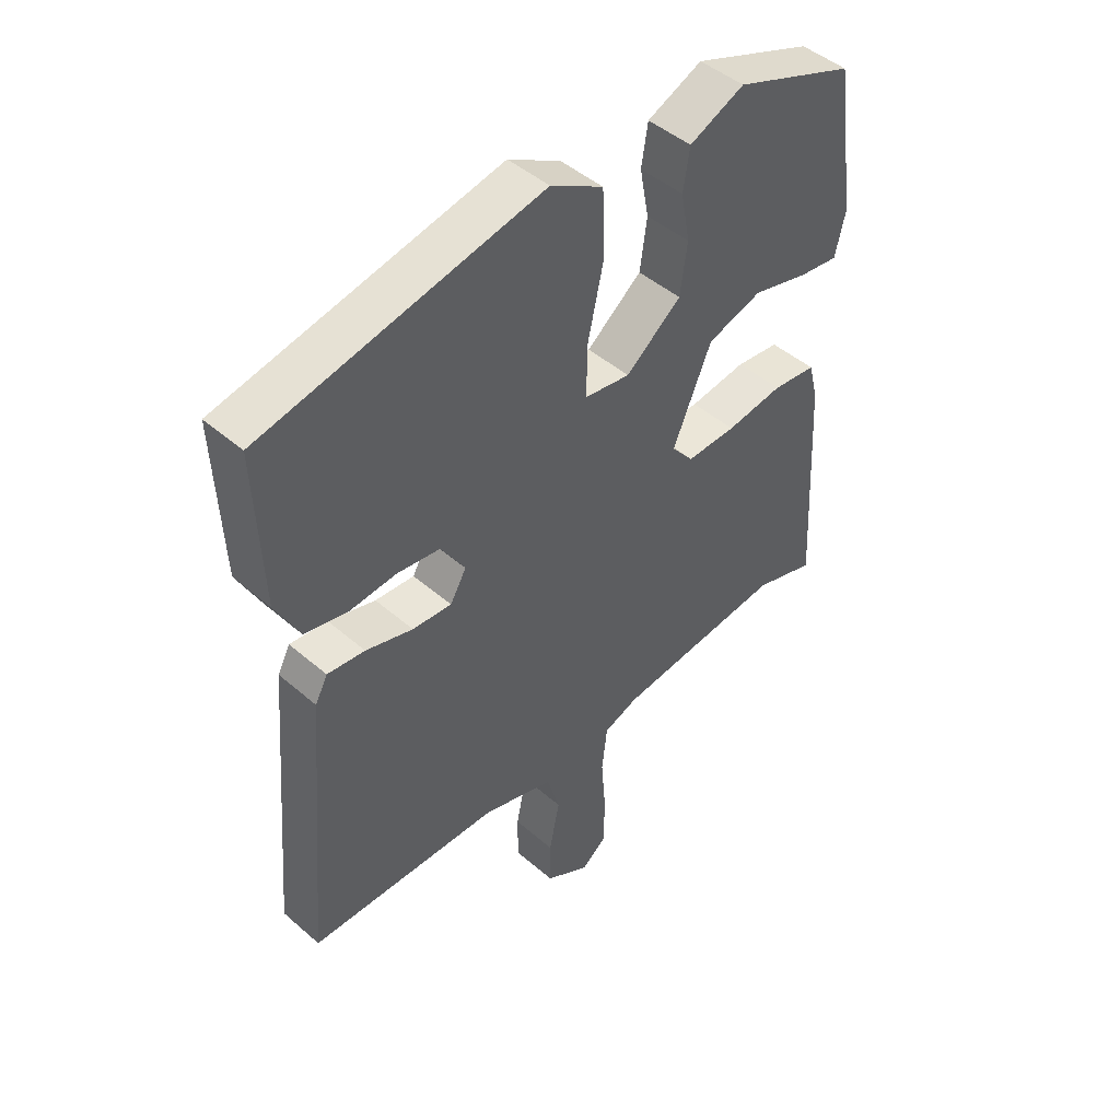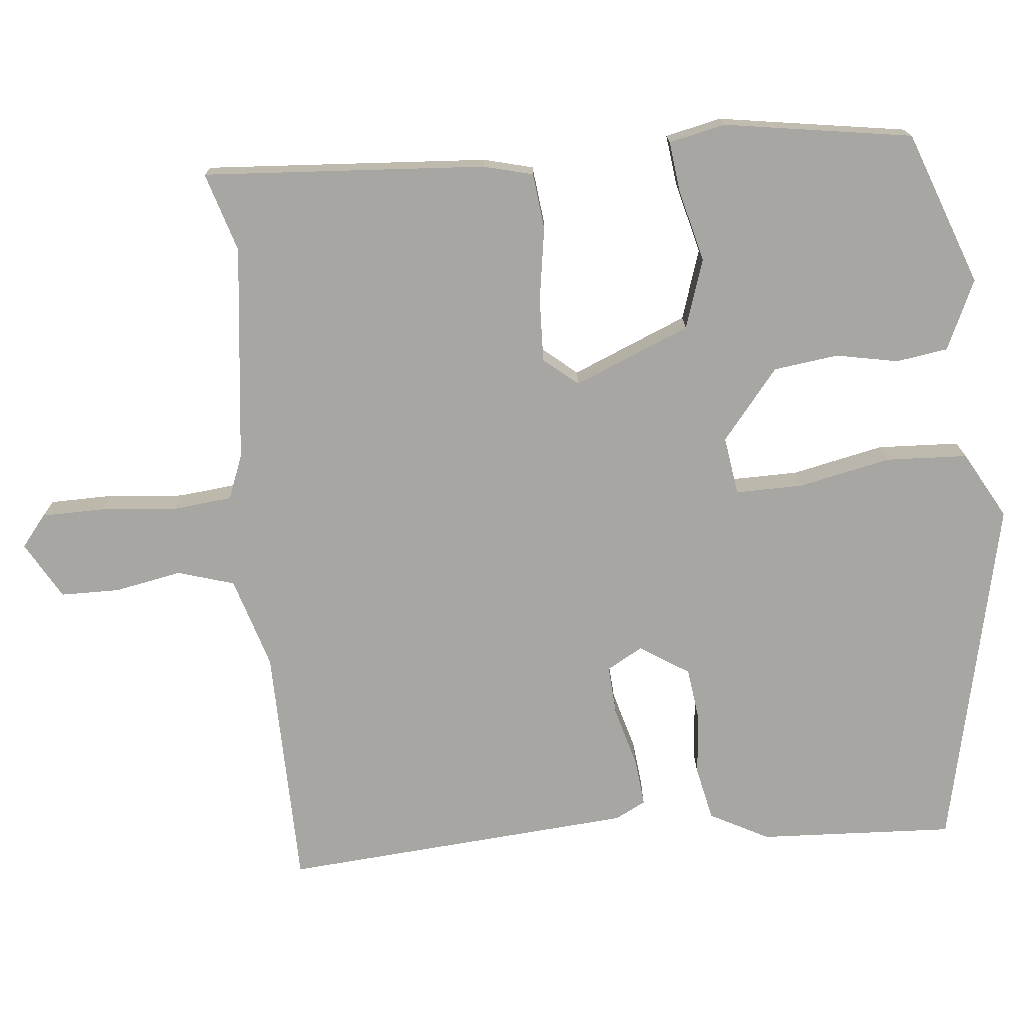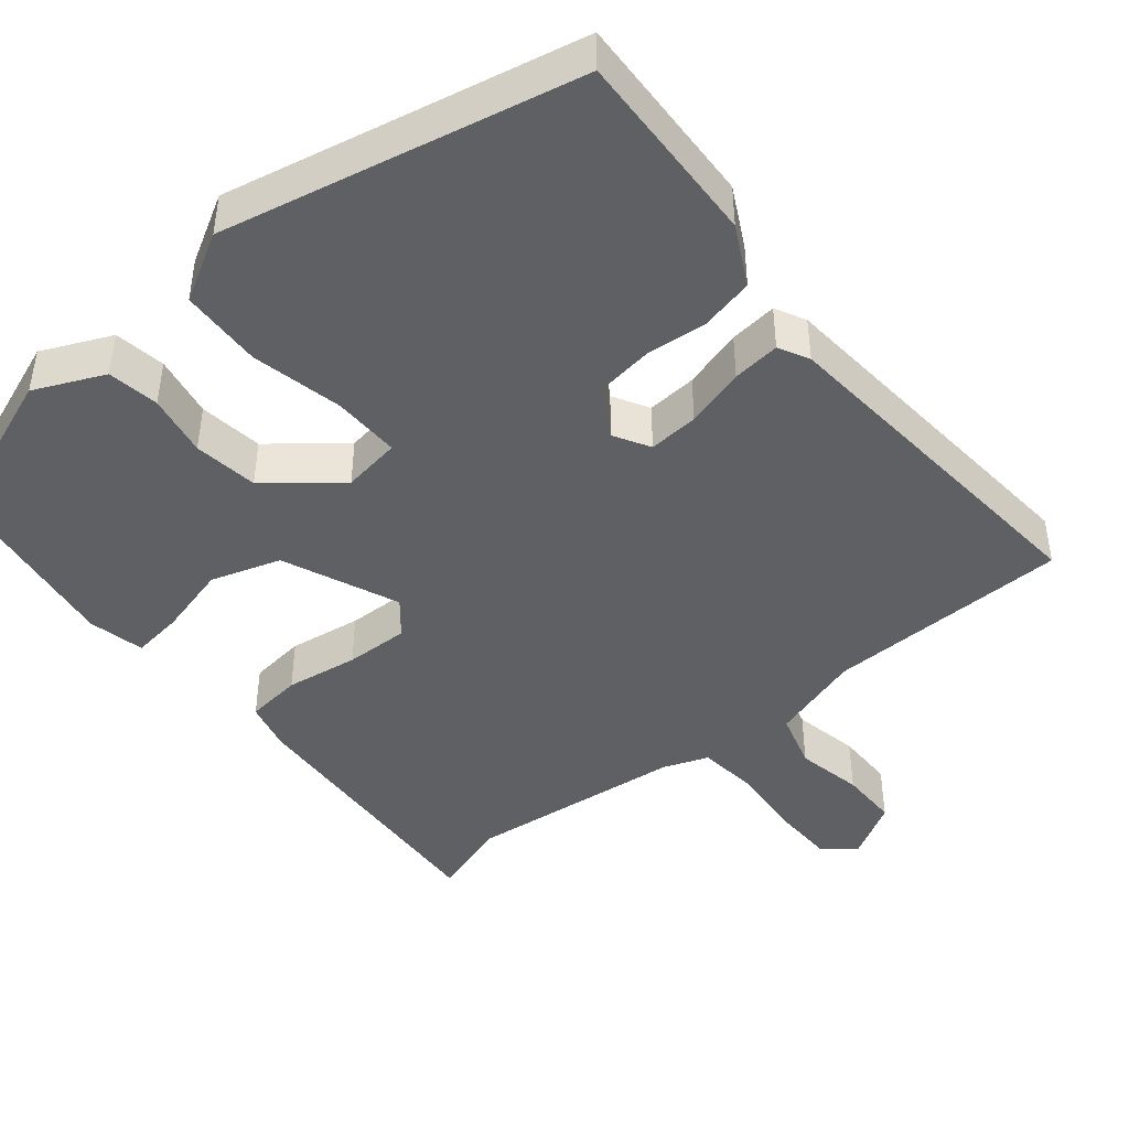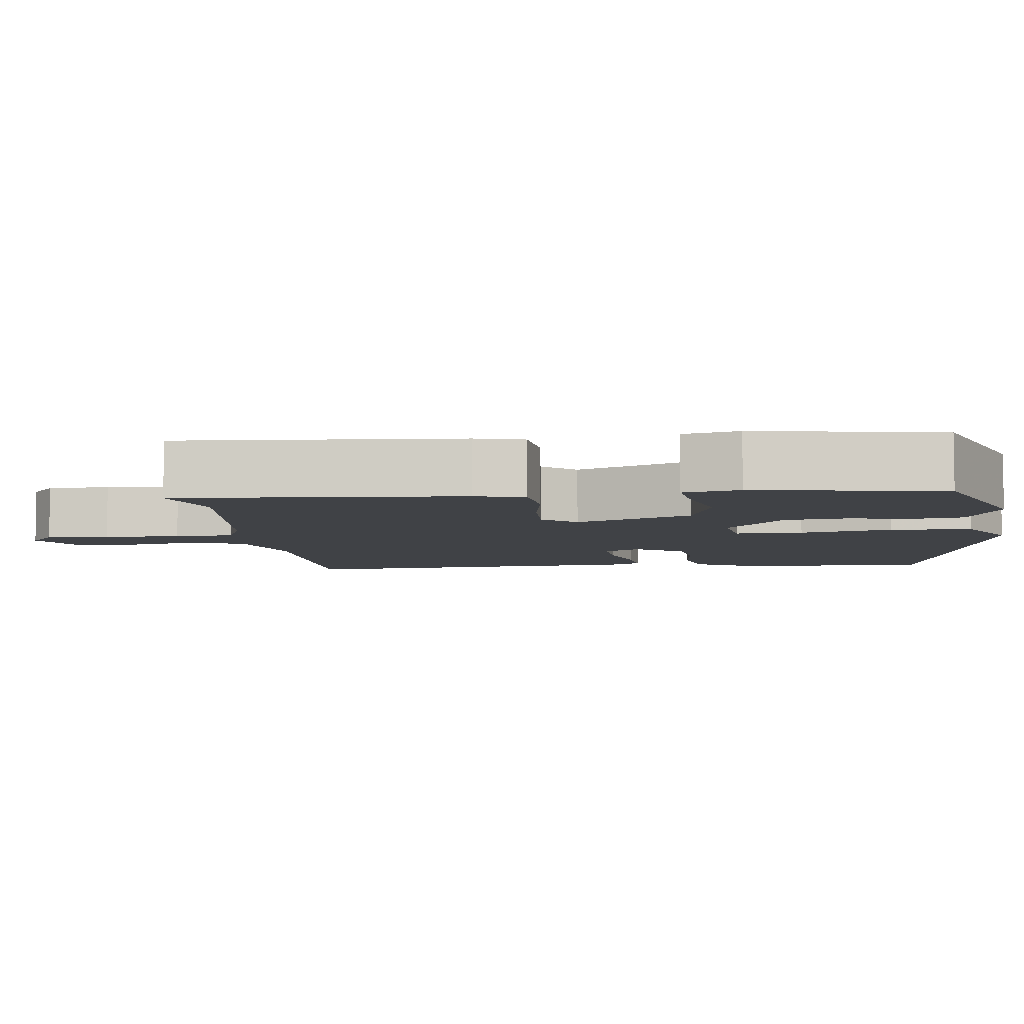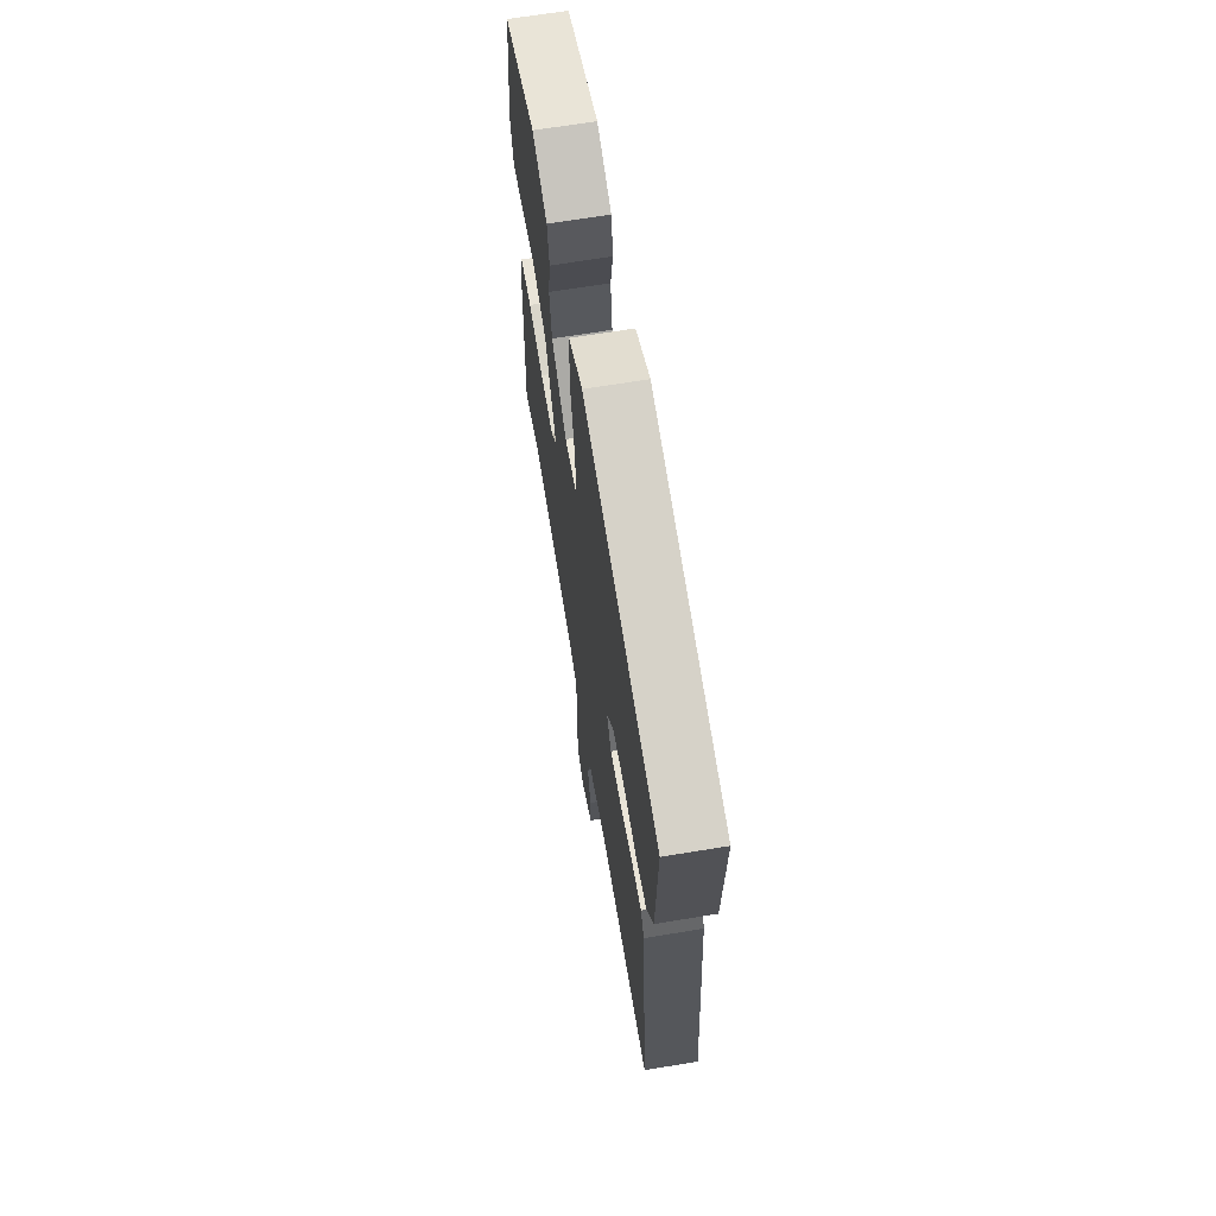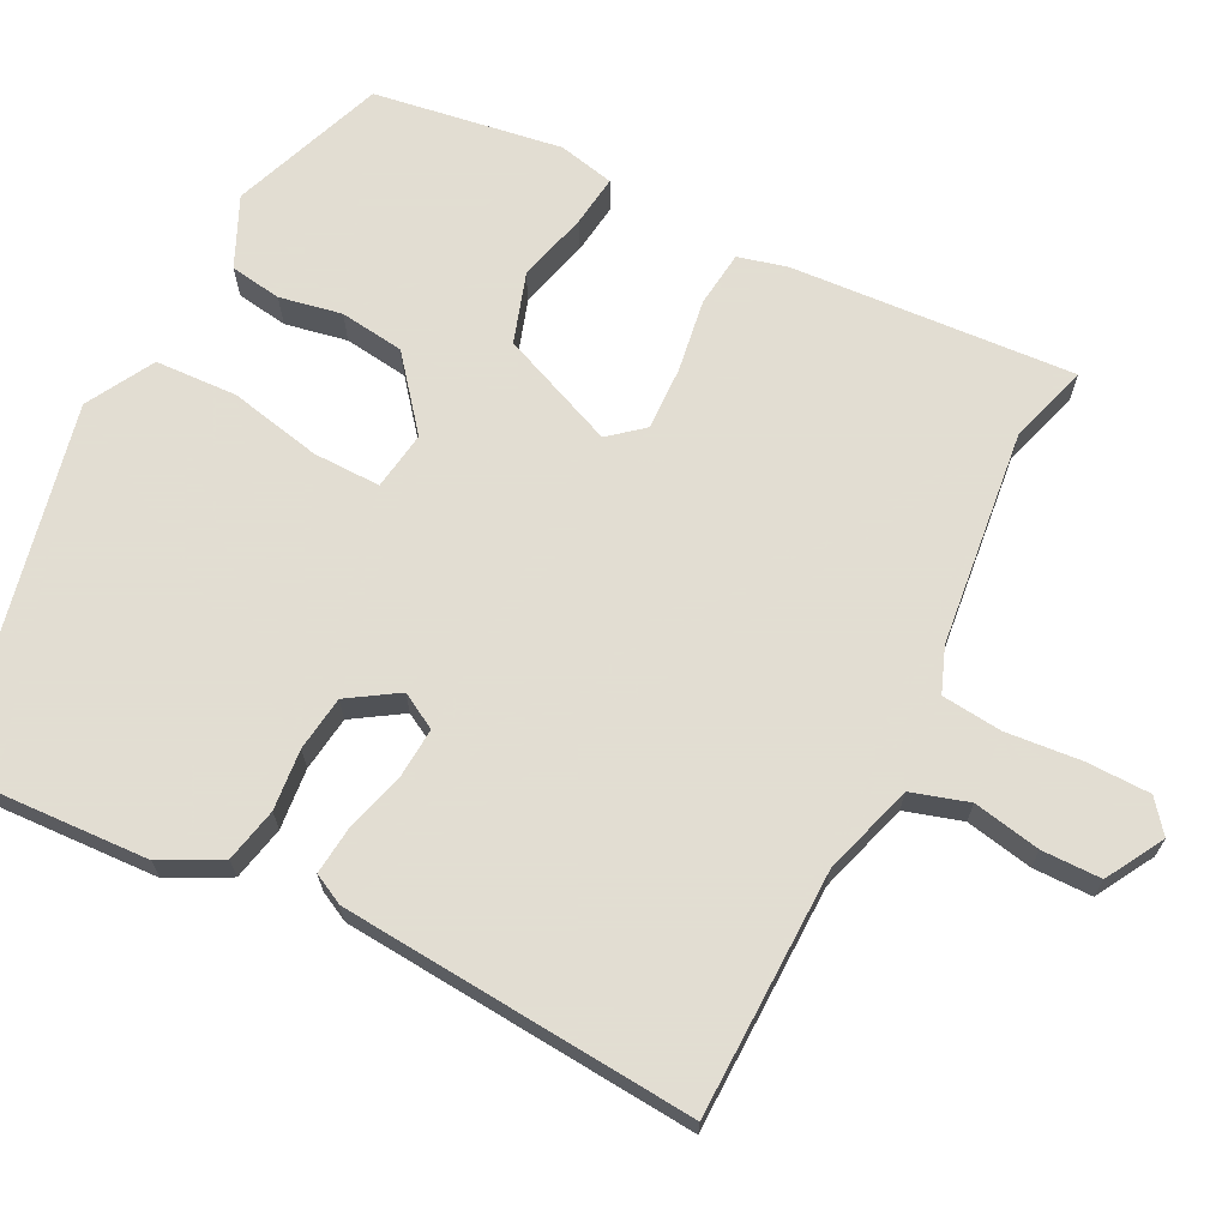
<metadata>
{"format":"obj","ext":"obj","renderer":"f3d","projection":"perspective","resolution":1024,"background":"white","views":[{"elev":46.4,"azim":134.6,"up":"+Z"},{"elev":-74.1,"azim":-85.1,"up":"+Y"},{"elev":-44.2,"azim":39.1,"up":"+Y"},{"elev":-6.3,"azim":-83.9,"up":"+Y"},{"elev":66.5,"azim":80.6,"up":"+Z"},{"elev":68.1,"azim":116.3,"up":"+Y"}]}
</metadata>
<code>
v -0.415 0.07 -0.473
v -0.519 0.07 -0.506
v -0.498 0.07 -0.133
v -0.482 0.07 -0.068
v -0.408 0.07 -0.059
v -0.312 0.07 -0.073
v -0.228 0.07 -0.075
v -0.191 0.07 -0.03
v -0.256 0.07 0.122
v -0.348 0.07 0.151
v -0.442 0.07 0.126
v -0.509 0.07 0.117
v -0.526 0.07 0.191
v -0.49 0.07 0.439
v -0.288 0.07 0.516
v -0.196 0.07 0.475
v -0.185 0.07 0.407
v -0.2 0.07 0.325
v -0.188 0.07 0.24
v -0.095 0.07 0.166
v -0.018 0.07 0.178
v -0.02 0.07 0.267
v -0.047 0.07 0.388
v -0.043 0.07 0.496
v 0.045 0.07 0.546
v 0.513 0.07 0.448
v 0.503 0.07 0.19
v 0.463 0.07 0.112
v 0.392 0.07 0.096
v 0.312 0.07 0.103
v 0.24 0.07 0.093
v 0.199 0.07 0.028
v 0.226 0.07 -0.019
v 0.292 0.07 -0.014
v 0.371 0.07 0.009
v 0.434 0.07 0.016
v 0.455 0.07 -0.024
v 0.496 0.07 -0.489
v 0.174 0.07 -0.497
v 0.054 0.07 -0.535
v 0.032 0.07 -0.61
v 0.05 0.07 -0.698
v 0.05 0.07 -0.776
v -0.025 0.07 -0.82
v -0.067 0.07 -0.787
v -0.069 0.07 -0.703
v -0.061 0.07 -0.604
v -0.07 0.07 -0.525
v -0.129 0.07 -0.503
v -0.415 0 -0.473
v -0.519 0 -0.506
v -0.498 0 -0.133
v -0.482 0 -0.068
v -0.408 0 -0.059
v -0.312 0 -0.073
v -0.228 0 -0.075
v -0.191 0 -0.03
v -0.256 0 0.122
v -0.348 0 0.151
v -0.442 0 0.126
v -0.509 0 0.117
v -0.526 0 0.191
v -0.49 0 0.439
v -0.288 0 0.516
v -0.196 0 0.475
v -0.185 0 0.407
v -0.2 0 0.325
v -0.188 0 0.24
v -0.095 0 0.166
v -0.018 0 0.178
v -0.02 0 0.267
v -0.047 0 0.388
v -0.043 0 0.496
v 0.045 0 0.546
v 0.513 0 0.448
v 0.503 0 0.19
v 0.463 0 0.112
v 0.392 0 0.096
v 0.312 0 0.103
v 0.24 0 0.093
v 0.199 0 0.028
v 0.226 0 -0.019
v 0.292 0 -0.014
v 0.371 0 0.009
v 0.434 0 0.016
v 0.455 0 -0.024
v 0.496 0 -0.489
v 0.174 0 -0.497
v 0.054 0 -0.535
v 0.032 0 -0.61
v 0.05 0 -0.698
v 0.05 0 -0.776
v -0.025 0 -0.82
v -0.067 0 -0.787
v -0.069 0 -0.703
v -0.061 0 -0.604
v -0.07 0 -0.525
v -0.129 0 -0.503
f 45 46 47
f 44 45 47
f 43 44 47
f 42 43 47
f 41 42 47
f 40 41 47 48
f 39 40 48 49
f 39 49 1
f 38 39 1
f 37 38 1
f 36 37 1
f 35 36 1
f 34 35 1
f 28 29 30
f 27 28 30
f 26 27 30
f 25 26 30
f 24 25 30
f 23 24 30
f 22 23 30
f 21 22 30 31
f 20 21 31 32
f 16 17 18
f 15 16 18
f 14 15 18
f 13 14 18
f 12 13 18
f 11 12 18
f 10 11 18
f 9 10 18 19
f 8 9 19 20
f 4 5 6
f 3 4 6
f 2 3 6
f 1 2 6
f 1 6 7
f 33 34 1 7
f 8 20 32 33
f 7 8 33
f 96 95 94
f 96 94 93
f 96 93 92
f 96 92 91
f 96 91 90
f 97 96 90 89
f 98 97 89 88
f 50 98 88
f 50 88 87
f 50 87 86
f 50 86 85
f 50 85 84
f 50 84 83
f 79 78 77
f 79 77 76
f 79 76 75
f 79 75 74
f 79 74 73
f 79 73 72
f 79 72 71
f 80 79 71 70
f 81 80 70 69
f 67 66 65
f 67 65 64
f 67 64 63
f 67 63 62
f 67 62 61
f 67 61 60
f 67 60 59
f 68 67 59 58
f 69 68 58 57
f 55 54 53
f 55 53 52
f 55 52 51
f 55 51 50
f 56 55 50
f 56 50 83 82
f 82 81 69 57
f 82 57 56
f 1 50 51 2
f 2 51 52 3
f 3 52 53 4
f 4 53 54 5
f 5 54 55 6
f 6 55 56 7
f 7 56 57 8
f 8 57 58 9
f 9 58 59 10
f 10 59 60 11
f 11 60 61 12
f 12 61 62 13
f 13 62 63 14
f 14 63 64 15
f 15 64 65 16
f 16 65 66 17
f 17 66 67 18
f 18 67 68 19
f 19 68 69 20
f 20 69 70 21
f 21 70 71 22
f 22 71 72 23
f 23 72 73 24
f 24 73 74 25
f 25 74 75 26
f 26 75 76 27
f 27 76 77 28
f 28 77 78 29
f 29 78 79 30
f 30 79 80 31
f 31 80 81 32
f 32 81 82 33
f 33 82 83 34
f 34 83 84 35
f 35 84 85 36
f 36 85 86 37
f 37 86 87 38
f 38 87 88 39
f 39 88 89 40
f 40 89 90 41
f 41 90 91 42
f 42 91 92 43
f 43 92 93 44
f 44 93 94 45
f 45 94 95 46
f 46 95 96 47
f 47 96 97 48
f 48 97 98 49
f 49 98 50 1

</code>
